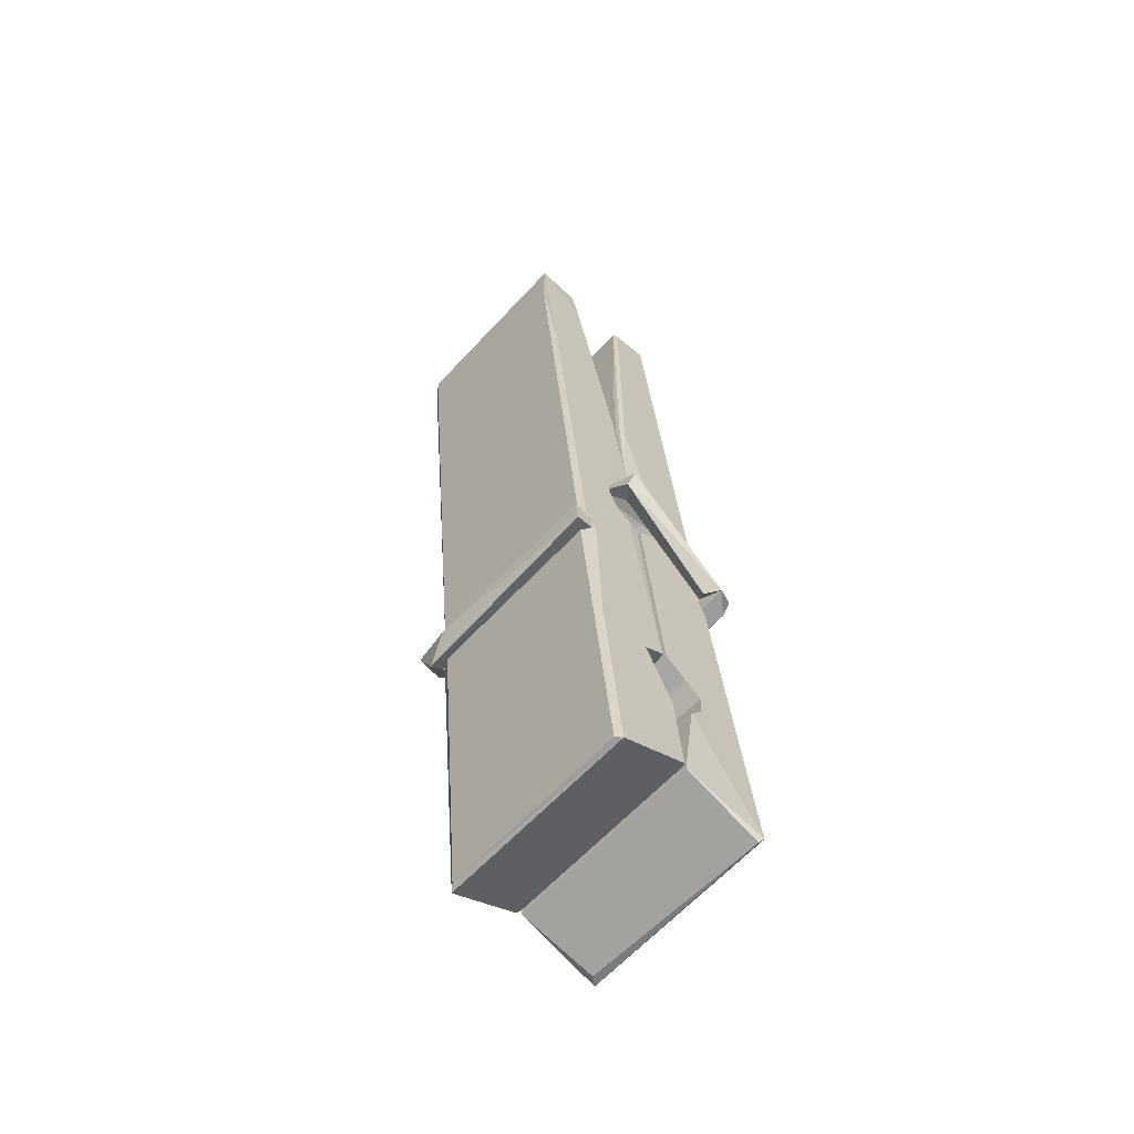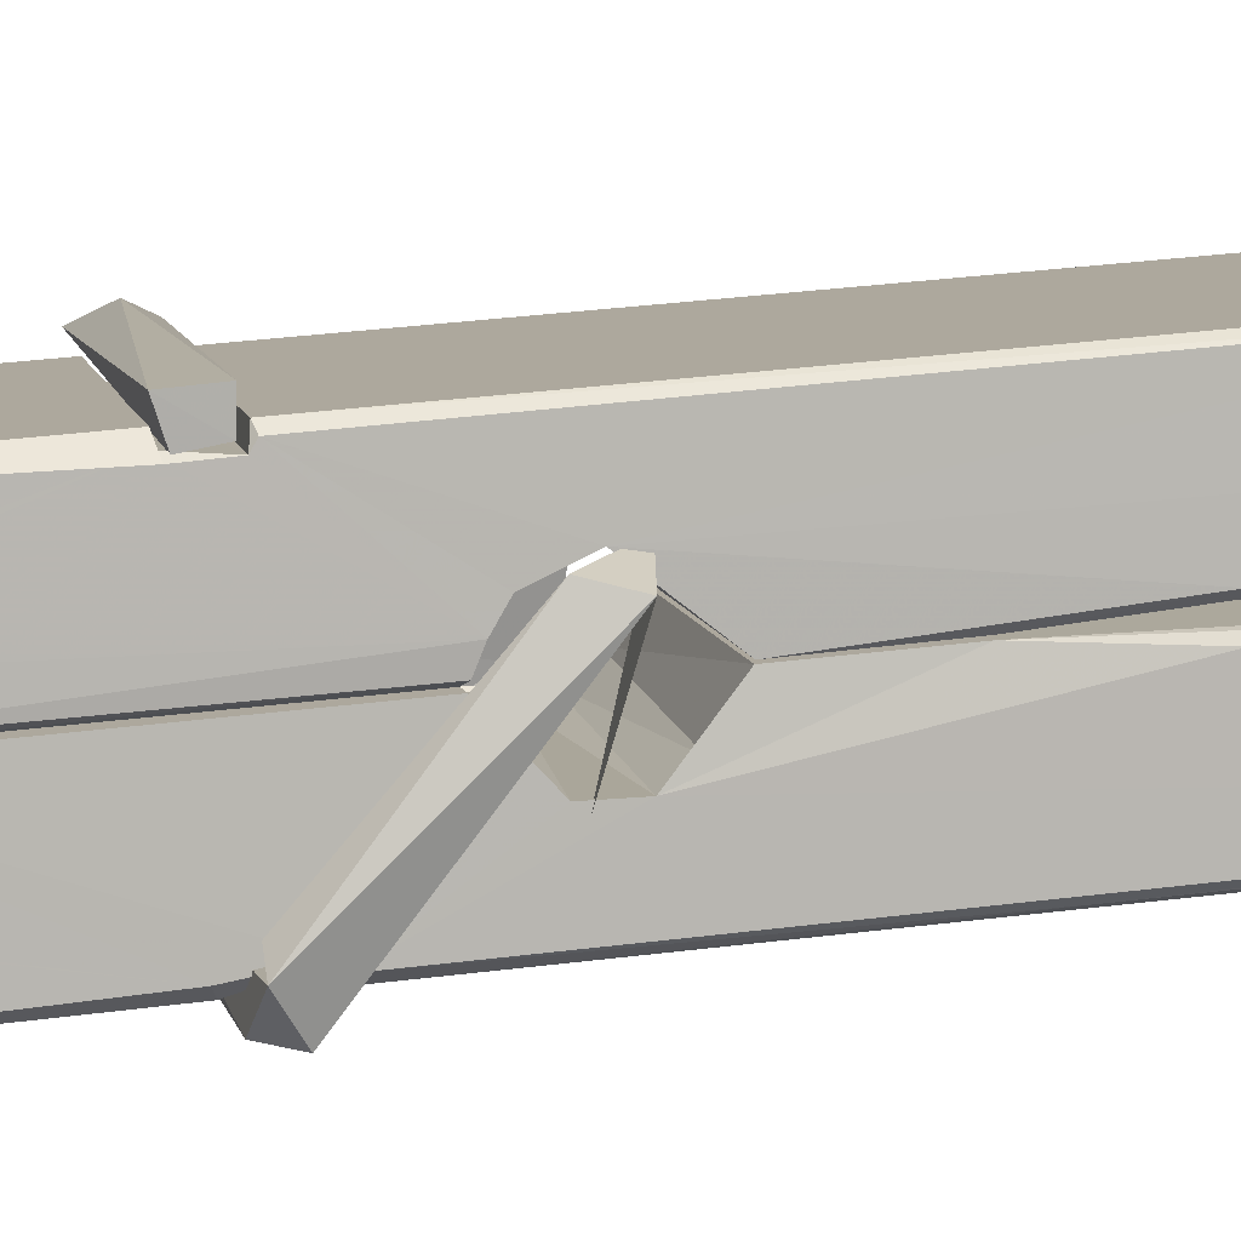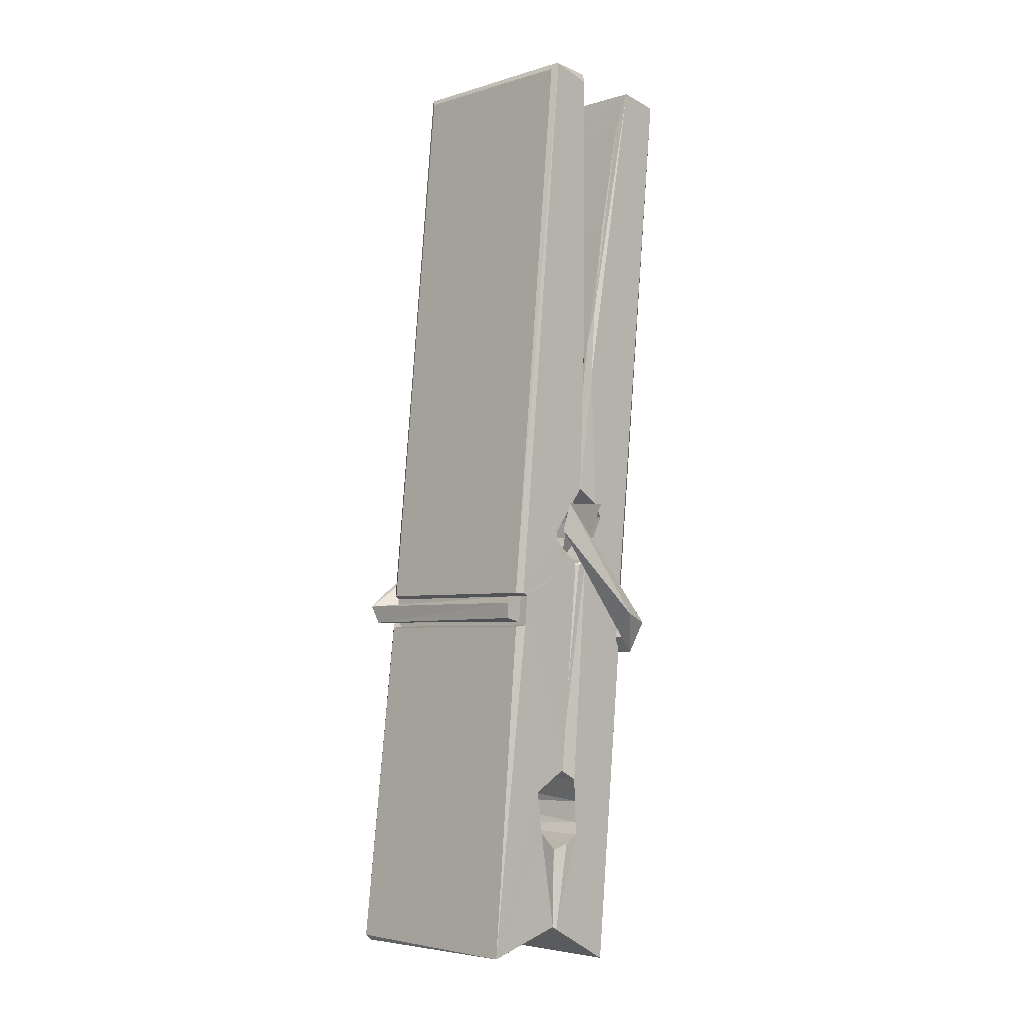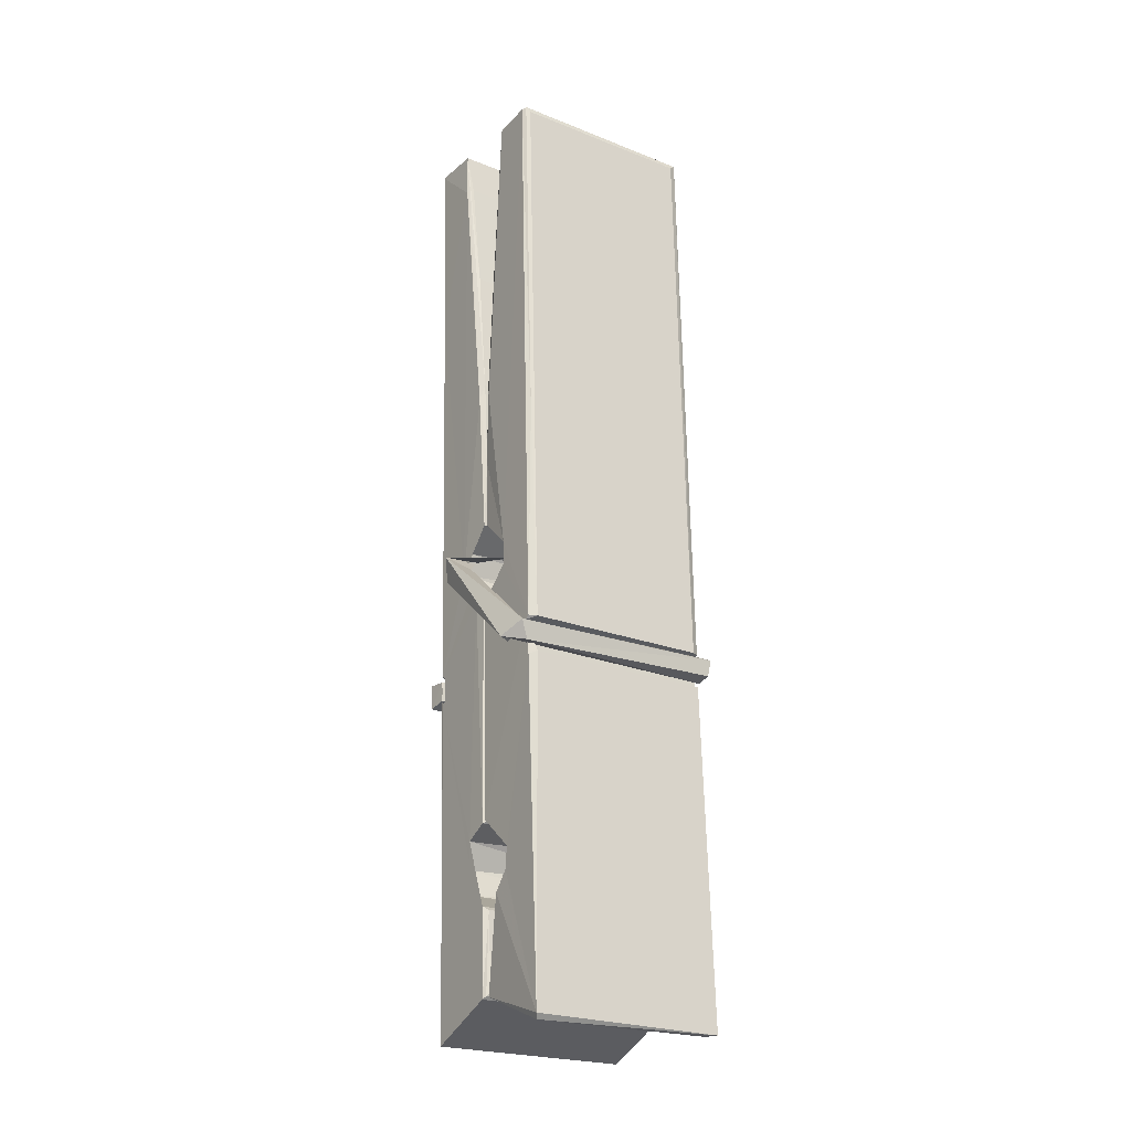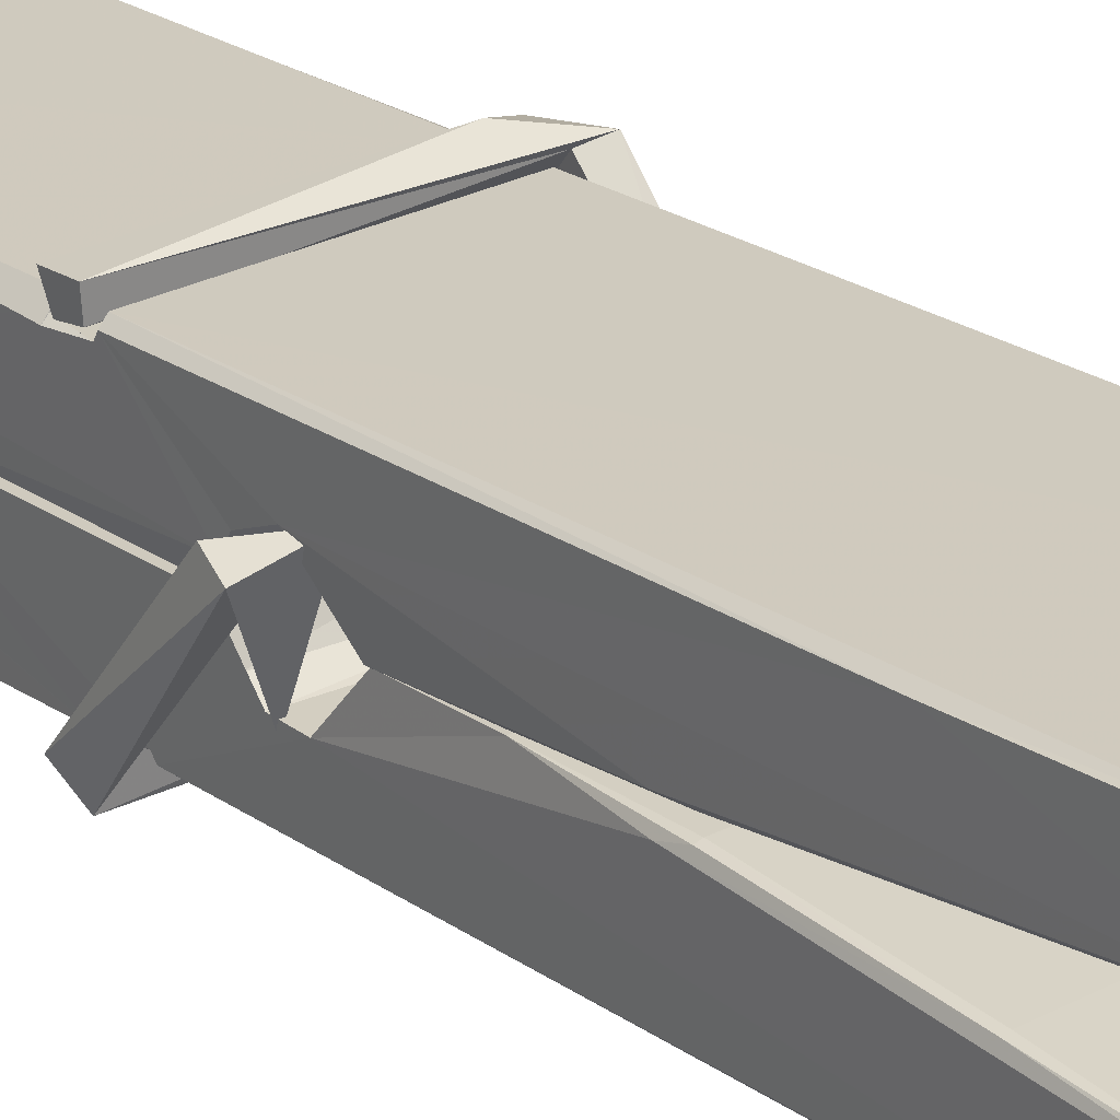
<metadata>
{"format":"obj","ext":"obj","renderer":"f3d","projection":"perspective","resolution":1024,"background":"white","views":[{"elev":-61.6,"azim":47.5,"up":"+Y"},{"elev":8.0,"azim":81.1,"up":"+Z"},{"elev":-6.4,"azim":-135.4,"up":"+Y"},{"elev":-19.5,"azim":145.9,"up":"+Y"},{"elev":26.8,"azim":142.7,"up":"+Z"}]}
</metadata>
<code>
v -0.5773 -0.1048 -1.53
v -0.4138 -0.07084 -1.589
v -0.5756 -0.07254 -1.59
v -0.5717 -0.06905 -1.591
v -0.589 0.474 -1.546
v -0.5875 0.5532 -1.533
v -0.5898 0.6503 -1.516
v -0.5847 0.4426 -1.551
v -0.432 0.6512 -1.515
v -0.5909 0.6465 -1.473
v -0.591 0.4136 -1.553
v -0.5977 0.6856 -1.509
v -0.4174 0.06372 -1.58
v -0.5843 0.1694 -1.511
v -0.5867 0.2469 -1.557
v -0.5805 -0.002441 -1.577
v -0.5803 0.004568 -1.564
v -0.5815 0.05264 -1.567
v -0.4158 0.01121 -1.562
v -0.4214 0.03175 -1.555
v -0.5757 0.01444 -1.557
v -0.4225 0.2791 -1.538
v -0.4268 0.2972 -1.542
v -0.588 0.2976 -1.545
v -0.5873 0.3095 -1.564
v -0.4244 0.3147 -1.565
v -0.5794 0.1927 -1.505
v -0.4373 0.6542 -1.517
v -0.4345 0.6902 -1.511
v -0.4309 0.4466 -1.553
v -0.4221 0.2574 -1.548
v -0.4228 0.2474 -1.568
v -0.4219 0.2512 -1.559
v -0.4225 0.06662 -1.583
v -0.4159 -0.06844 -1.591
v -0.4191 -0.06502 -1.592
v -0.4161 0.1758 -1.516
v -0.5773 0.1694 -1.507
v -0.4368 0.6511 -1.474
v -0.4349 0.5572 -1.535
v -0.5866 0.2676 -1.537
v -0.5782 0.0613 -1.582
v -0.5711 0.03274 -1.554
v -0.4156 -0.0009429 -1.585
v -0.5828 0.3684 -1.56
v -0.4286 0.3723 -1.561
v -0.5876 0.286 -1.538
v -0.5974 0.6803 -1.474
v -0.5904 0.6834 -1.471
v -0.433 0.6875 -1.472
v -0.4288 0.5277 -1.486
v -0.4202 0.1982 -1.51
v -0.4195 -0.003797 -1.588
v -0.4126 -0.1002 -1.532
v -0.4168 -0.09918 -1.527
v -0.572 -0.1027 -1.526
v -0.5786 -0.07534 -1.588
v -0.4266 0.4328 -1.551
v -0.4168 0.05236 -1.563
v -0.5818 0.2416 -1.569
v -0.4271 0.2454 -1.57
v -0.4201 0.1958 -1.514
v -0.5865 0.241 -1.566
v -0.4195 0.1724 -1.513
v -0.4247 0.1734 -1.508
v -0.5753 -0.007852 -1.587
v -0.5851 0.1915 -1.513
v -0.5844 0.1715 -1.515
v -0.4248 0.1967 -1.506
v -0.5947 0.69 -1.566
v -0.4168 -0.06922 -1.594
v -0.5881 0.4431 -1.559
v -0.5912 0.5545 -1.562
v -0.4333 0.6867 -1.57
v -0.4337 0.6923 -1.603
v -0.4267 0.4339 -1.565
v -0.429 0.4473 -1.561
v -0.432 0.5593 -1.563
v -0.5915 0.4295 -1.564
v -0.5819 0.06124 -1.583
v -0.4173 0.06562 -1.584
v -0.4158 0.006653 -1.604
v -0.5818 0.04289 -1.614
v -0.5825 0.1842 -1.641
v -0.4177 0.05639 -1.605
v -0.584 0.2786 -1.598
v -0.4265 0.3037 -1.588
v -0.5812 0.302 -1.584
v -0.4232 0.291 -1.597
v -0.5884 0.3096 -1.566
v -0.5872 0.2613 -1.595
v -0.4225 0.2589 -1.591
v -0.4227 0.2707 -1.597
v -0.4263 0.3148 -1.567
v -0.5863 0.2417 -1.57
v -0.5927 0.6856 -1.606
v -0.4326 0.4471 -1.56
v -0.4165 0.02258 -1.615
v -0.4265 0.1882 -1.643
v -0.4294 0.3989 -1.626
v -0.4393 0.6896 -1.607
v -0.4395 0.6952 -1.578
v -0.4361 0.6918 -1.567
v -0.4356 0.5591 -1.563
v -0.5879 0.2901 -1.594
v -0.417 0.04029 -1.616
v -0.5807 0.007955 -1.608
v -0.5786 -0.0726 -1.592
v -0.5864 0.3684 -1.561
v -0.4277 0.3725 -1.562
v -0.4274 0.2173 -1.641
v -0.5986 0.6903 -1.603
v -0.5928 0.6924 -1.601
v -0.4361 0.6943 -1.605
v -0.4216 0.2181 -1.636
v -0.4209 0.1861 -1.638
v -0.4141 -0.08724 -1.662
v -0.5725 -0.09425 -1.653
v -0.5857 0.1854 -1.633
v -0.5981 0.6822 -1.569
v -0.4166 -0.09156 -1.659
v -0.5805 0.2133 -1.639
v -0.5864 0.2134 -1.636
v -0.4222 0.2463 -1.571
v -0.5864 0.2107 -1.631
v -0.5754 -0.007122 -1.588
v -0.5785 -0.09351 -1.661
v -0.4215 0.215 -1.633
v -0.4266 0.1895 -1.635
v -0.5849 0.2108 -1.638
v -0.4202 0.2091 -1.632
v -0.4125 0.1932 -1.649
v -0.5849 0.1879 -1.64
v -0.398 0.1971 -1.634
v -0.5844 0.191 -1.653
v -0.5861 0.204 -1.654
v -0.4175 0.1726 -1.499
v -0.419 0.1777 -1.514
v -0.419 0.2782 -1.555
v -0.6039 0.1921 -1.5
v -0.4243 0.2747 -1.605
v -0.4343 0.2922 -1.536
v -0.5803 0.2442 -1.582
v -0.5882 0.2978 -1.538
v -0.601 0.293 -1.593
v -0.6003 0.2689 -1.601
v -0.6095 0.1987 -1.523
v -0.5894 0.253 -1.563
v -0.5653 0.1784 -1.491
v -0.5893 0.1656 -1.501
v -0.5913 0.1786 -1.514
v -0.4192 0.1929 -1.511
v -0.5883 0.1895 -1.503
v -0.4182 0.193 -1.497
v -0.3998 0.2874 -1.546
v -0.4043 0.2676 -1.541
v -0.41 0.197 -1.626
v -0.4063 0.2081 -1.652
f 49 29 12
f 8 5 6
f 5 7 6
f 7 40 6
f 40 8 6
f 58 30 29
f 58 29 9
f 12 5 11
f 18 15 42
f 15 63 42
f 20 59 19
f 38 14 1
f 18 43 17
f 18 59 43
f 17 43 21
f 22 23 26
f 41 31 15
f 15 32 60
f 7 5 12
f 50 9 29
f 48 10 49
f 28 12 29
f 28 29 40
f 29 30 40
f 23 24 26
f 22 47 23
f 47 24 23
f 41 22 31
f 18 13 59
f 43 59 20
f 19 17 21
f 21 20 19
f 44 16 19
f 16 17 19
f 54 57 2
f 69 52 51
f 39 51 50
f 28 7 12
f 30 8 40
f 40 7 28
f 25 45 26
f 25 26 24
f 47 22 41
f 31 33 15
f 33 32 15
f 34 13 42
f 42 13 18
f 43 20 21
f 36 35 3
f 36 3 4
f 57 3 2
f 3 35 2
f 10 39 50
f 10 50 49
f 25 11 45
f 11 5 8
f 11 8 45
f 45 8 30
f 26 45 46
f 45 30 46
f 58 22 26
f 26 46 58
f 46 30 58
f 51 39 69
f 39 10 69
f 25 24 11
f 47 67 48
f 67 27 48
f 48 27 10
f 51 9 50
f 22 9 51
f 52 22 51
f 64 37 55
f 55 56 54
f 54 56 1
f 4 3 66
f 36 4 66
f 36 66 53
f 35 36 53
f 35 53 2
f 56 55 38
f 66 3 57
f 1 18 17
f 14 18 1
f 15 18 14
f 47 11 24
f 11 47 48
f 12 11 48
f 49 12 48
f 29 49 50
f 9 22 58
f 31 22 52
f 31 52 33
f 64 19 59
f 19 64 44
f 2 44 64
f 2 64 54
f 57 54 1
f 32 61 60
f 33 13 32
f 62 33 52
f 47 41 15
f 15 60 63
f 60 61 42
f 34 42 61
f 32 13 34
f 32 34 61
f 33 59 13
f 64 59 33
f 38 55 65
f 55 37 65
f 14 68 15
f 60 42 63
f 66 16 44
f 66 44 53
f 2 53 44
f 55 54 64
f 38 1 56
f 17 57 1
f 57 17 16
f 66 57 16
f 15 68 67
f 62 37 64
f 68 37 62
f 68 62 67
f 64 33 62
f 52 69 62
f 67 62 69
f 67 69 27
f 47 15 67
f 69 10 27
f 37 38 65
f 38 37 68
f 68 14 38
f 82 117 71
f 75 76 74
f 76 77 78
f 76 78 74
f 78 103 74
f 73 72 79
f 73 79 120
f 83 85 106
f 83 80 85
f 83 106 98
f 83 98 107
f 106 116 98
f 105 86 91
f 87 94 89
f 112 123 122
f 123 90 105
f 90 88 105
f 70 73 120
f 103 78 104
f 78 77 97
f 78 97 104
f 88 94 87
f 89 86 105
f 105 87 89
f 93 86 89
f 117 116 99
f 115 100 111
f 96 111 101
f 111 100 101
f 100 114 101
f 72 73 104
f 73 70 103
f 73 103 104
f 104 97 72
f 90 109 94
f 94 88 90
f 105 88 87
f 92 91 93
f 91 86 93
f 95 91 92
f 92 124 95
f 95 81 80
f 80 81 85
f 98 82 107
f 107 82 126
f 108 71 118
f 127 121 117
f 114 112 96
f 114 96 101
f 102 103 70
f 72 97 110
f 72 110 109
f 110 94 109
f 97 77 110
f 89 94 110
f 89 110 76
f 110 77 76
f 122 111 96
f 96 112 122
f 79 72 109
f 109 90 79
f 127 84 119
f 113 112 114
f 114 102 113
f 75 102 114
f 75 114 100
f 75 100 115
f 121 127 118
f 126 71 108
f 84 127 117
f 99 84 117
f 127 83 107
f 127 119 83
f 95 123 91
f 91 123 105
f 90 123 112
f 90 112 79
f 112 120 79
f 112 70 120
f 70 112 113
f 70 113 102
f 102 75 103
f 103 75 74
f 76 75 89
f 75 115 89
f 115 93 89
f 81 128 116
f 106 85 81
f 106 81 116
f 98 116 117
f 98 117 82
f 121 71 117
f 71 121 118
f 127 108 118
f 92 93 124
f 93 115 124
f 123 95 125
f 81 95 124
f 128 81 124
f 124 115 128
f 128 115 111
f 111 122 125
f 111 125 128
f 122 123 125
f 80 83 119
f 71 126 82
f 127 107 108
f 107 126 108
f 119 129 128
f 128 125 119
f 80 125 95
f 125 80 119
f 99 116 128
f 99 128 129
f 99 129 119
f 119 84 99
f 131 158 130
f 132 136 158
f 132 134 133
f 130 136 133
f 132 133 135
f 136 132 135
f 130 158 136
f 149 137 154
f 154 152 153
f 155 134 158
f 158 131 139
f 151 148 153
f 147 146 151
f 155 142 156
f 156 142 139
f 155 139 142
f 142 155 141
f 141 155 142
f 145 144 143
f 145 143 144
f 148 145 144
f 144 145 148
f 146 145 148
f 147 145 146
f 146 148 151
f 147 140 145
f 156 139 131
f 134 155 156
f 155 158 139
f 145 140 148
f 147 150 140
f 150 147 151
f 150 149 140
f 140 153 148
f 153 140 154
f 154 140 149
f 151 138 150
f 153 152 151
f 138 152 137
f 137 152 154
f 150 137 149
f 137 150 138
f 138 151 152
f 157 134 156
f 157 156 131
f 157 131 134
f 132 158 134
f 134 131 133
f 131 130 133
f 133 136 135
f 49 29 12
f 8 5 6
f 5 7 6
f 7 40 6
f 40 8 6
f 58 30 29
f 58 29 9
f 12 5 11
f 18 15 42
f 15 63 42
f 20 59 19
f 38 14 1
f 18 43 17
f 18 59 43
f 17 43 21
f 22 23 26
f 41 31 15
f 15 32 60
f 7 5 12
f 50 9 29
f 48 10 49
f 28 12 29
f 28 29 40
f 29 30 40
f 23 24 26
f 22 47 23
f 47 24 23
f 41 22 31
f 18 13 59
f 43 59 20
f 19 17 21
f 21 20 19
f 44 16 19
f 16 17 19
f 54 57 2
f 69 52 51
f 39 51 50
f 28 7 12
f 30 8 40
f 40 7 28
f 25 45 26
f 25 26 24
f 47 22 41
f 31 33 15
f 33 32 15
f 34 13 42
f 42 13 18
f 43 20 21
f 36 35 3
f 36 3 4
f 57 3 2
f 3 35 2
f 10 39 50
f 10 50 49
f 25 11 45
f 11 5 8
f 11 8 45
f 45 8 30
f 26 45 46
f 45 30 46
f 58 22 26
f 26 46 58
f 46 30 58
f 51 39 69
f 39 10 69
f 25 24 11
f 47 67 48
f 67 27 48
f 48 27 10
f 51 9 50
f 22 9 51
f 52 22 51
f 64 37 55
f 55 56 54
f 54 56 1
f 4 3 66
f 36 4 66
f 36 66 53
f 35 36 53
f 35 53 2
f 56 55 38
f 66 3 57
f 1 18 17
f 14 18 1
f 15 18 14
f 47 11 24
f 11 47 48
f 12 11 48
f 49 12 48
f 29 49 50
f 9 22 58
f 31 22 52
f 31 52 33
f 64 19 59
f 19 64 44
f 2 44 64
f 2 64 54
f 57 54 1
f 32 61 60
f 33 13 32
f 62 33 52
f 47 41 15
f 15 60 63
f 60 61 42
f 34 42 61
f 32 13 34
f 32 34 61
f 33 59 13
f 64 59 33
f 38 55 65
f 55 37 65
f 14 68 15
f 60 42 63
f 66 16 44
f 66 44 53
f 2 53 44
f 55 54 64
f 38 1 56
f 17 57 1
f 57 17 16
f 66 57 16
f 15 68 67
f 62 37 64
f 68 37 62
f 68 62 67
f 64 33 62
f 52 69 62
f 67 62 69
f 67 69 27
f 47 15 67
f 69 10 27
f 37 38 65
f 38 37 68
f 68 14 38
f 82 117 71
f 75 76 74
f 76 77 78
f 76 78 74
f 78 103 74
f 73 72 79
f 73 79 120
f 83 85 106
f 83 80 85
f 83 106 98
f 83 98 107
f 106 116 98
f 105 86 91
f 87 94 89
f 112 123 122
f 123 90 105
f 90 88 105
f 70 73 120
f 103 78 104
f 78 77 97
f 78 97 104
f 88 94 87
f 89 86 105
f 105 87 89
f 93 86 89
f 117 116 99
f 115 100 111
f 96 111 101
f 111 100 101
f 100 114 101
f 72 73 104
f 73 70 103
f 73 103 104
f 104 97 72
f 90 109 94
f 94 88 90
f 105 88 87
f 92 91 93
f 91 86 93
f 95 91 92
f 92 124 95
f 95 81 80
f 80 81 85
f 98 82 107
f 107 82 126
f 108 71 118
f 127 121 117
f 114 112 96
f 114 96 101
f 102 103 70
f 72 97 110
f 72 110 109
f 110 94 109
f 97 77 110
f 89 94 110
f 89 110 76
f 110 77 76
f 122 111 96
f 96 112 122
f 79 72 109
f 109 90 79
f 127 84 119
f 113 112 114
f 114 102 113
f 75 102 114
f 75 114 100
f 75 100 115
f 121 127 118
f 126 71 108
f 84 127 117
f 99 84 117
f 127 83 107
f 127 119 83
f 95 123 91
f 91 123 105
f 90 123 112
f 90 112 79
f 112 120 79
f 112 70 120
f 70 112 113
f 70 113 102
f 102 75 103
f 103 75 74
f 76 75 89
f 75 115 89
f 115 93 89
f 81 128 116
f 106 85 81
f 106 81 116
f 98 116 117
f 98 117 82
f 121 71 117
f 71 121 118
f 127 108 118
f 92 93 124
f 93 115 124
f 123 95 125
f 81 95 124
f 128 81 124
f 124 115 128
f 128 115 111
f 111 122 125
f 111 125 128
f 122 123 125
f 80 83 119
f 71 126 82
f 127 107 108
f 107 126 108
f 119 129 128
f 128 125 119
f 80 125 95
f 125 80 119
f 99 116 128
f 99 128 129
f 99 129 119
f 119 84 99
f 131 158 130
f 132 136 158
f 132 134 133
f 130 136 133
f 132 133 135
f 136 132 135
f 130 158 136
f 149 137 154
f 154 152 153
f 155 134 158
f 158 131 139
f 151 148 153
f 147 146 151
f 155 142 156
f 156 142 139
f 155 139 142
f 142 155 141
f 141 155 142
f 145 144 143
f 145 143 144
f 148 145 144
f 144 145 148
f 146 145 148
f 147 145 146
f 146 148 151
f 147 140 145
f 156 139 131
f 134 155 156
f 155 158 139
f 145 140 148
f 147 150 140
f 150 147 151
f 150 149 140
f 140 153 148
f 153 140 154
f 154 140 149
f 151 138 150
f 153 152 151
f 138 152 137
f 137 152 154
f 150 137 149
f 137 150 138
f 138 151 152
f 157 134 156
f 157 156 131
f 157 131 134
f 132 158 134
f 134 131 133
f 131 130 133
f 133 136 135

</code>
